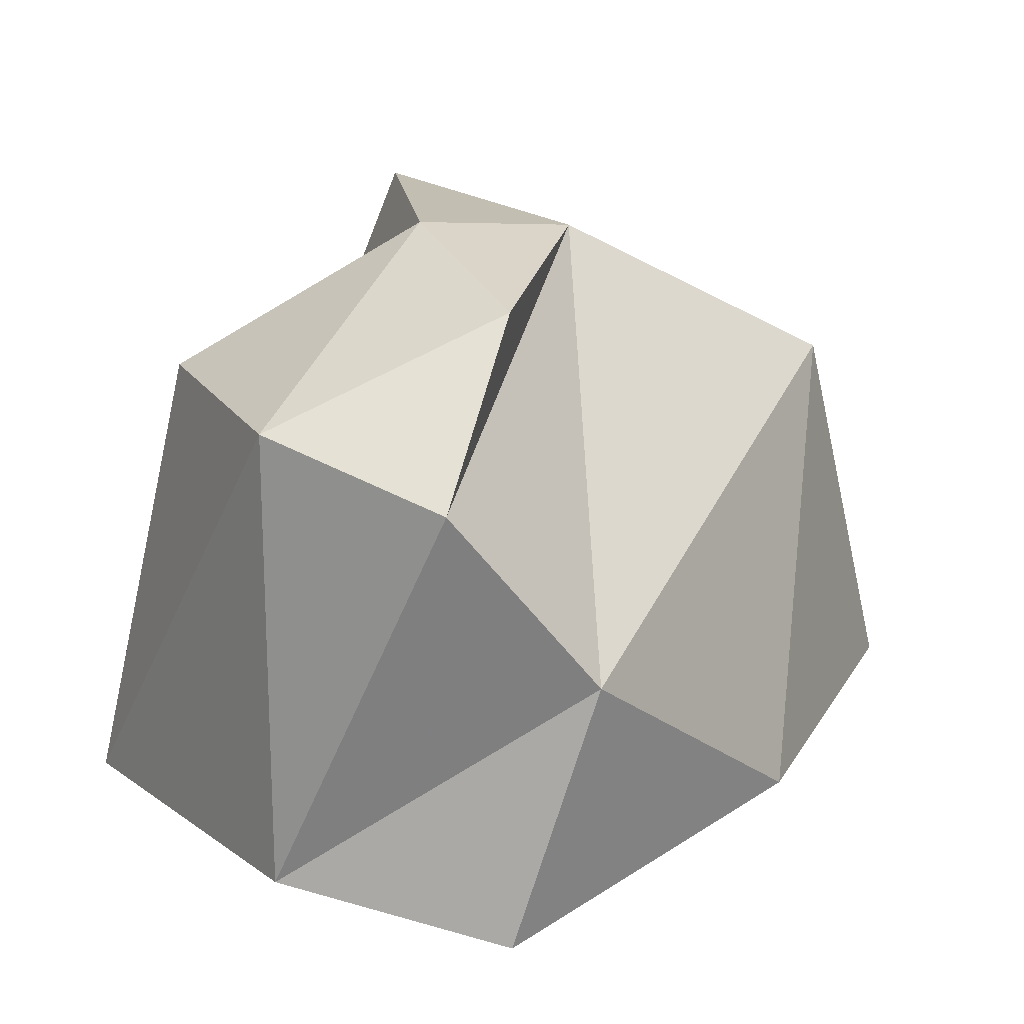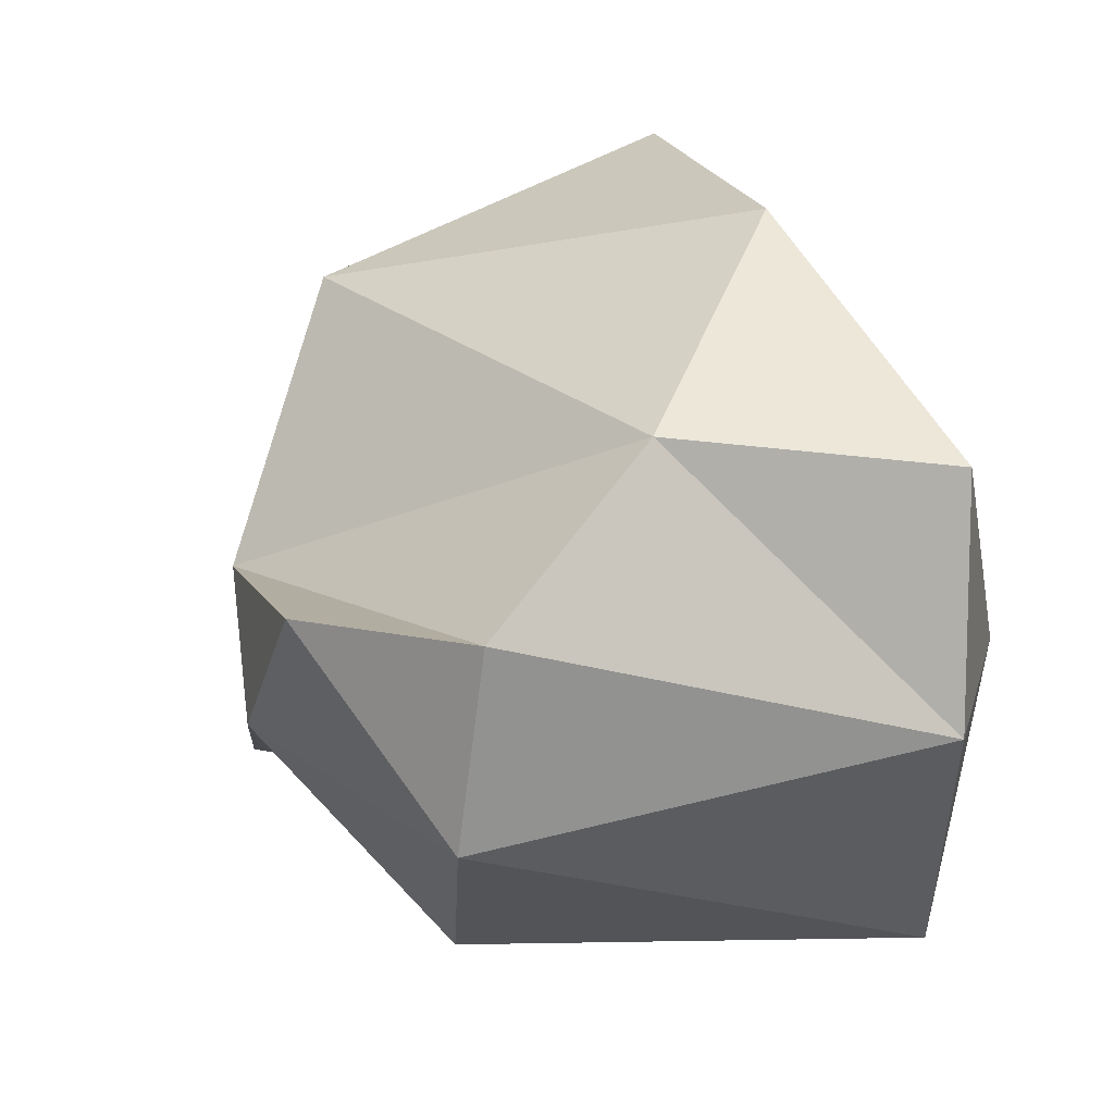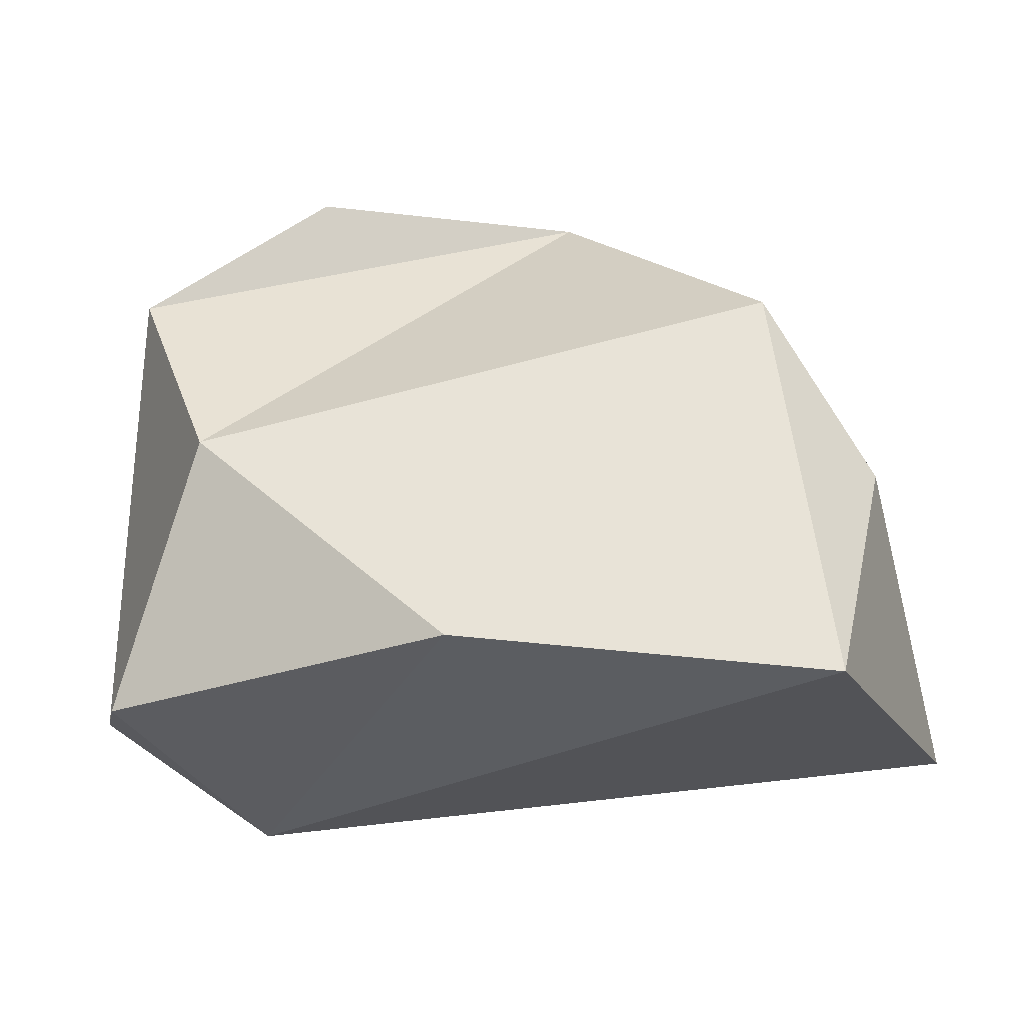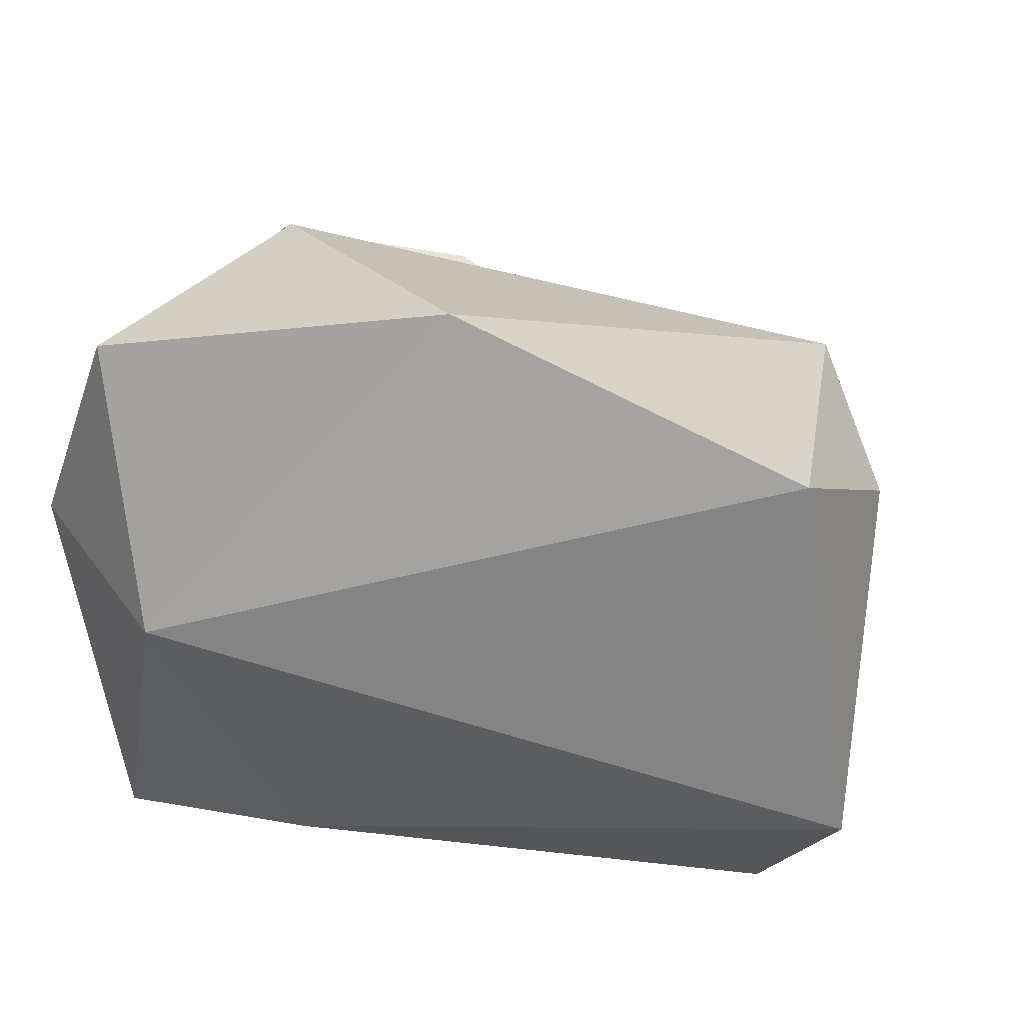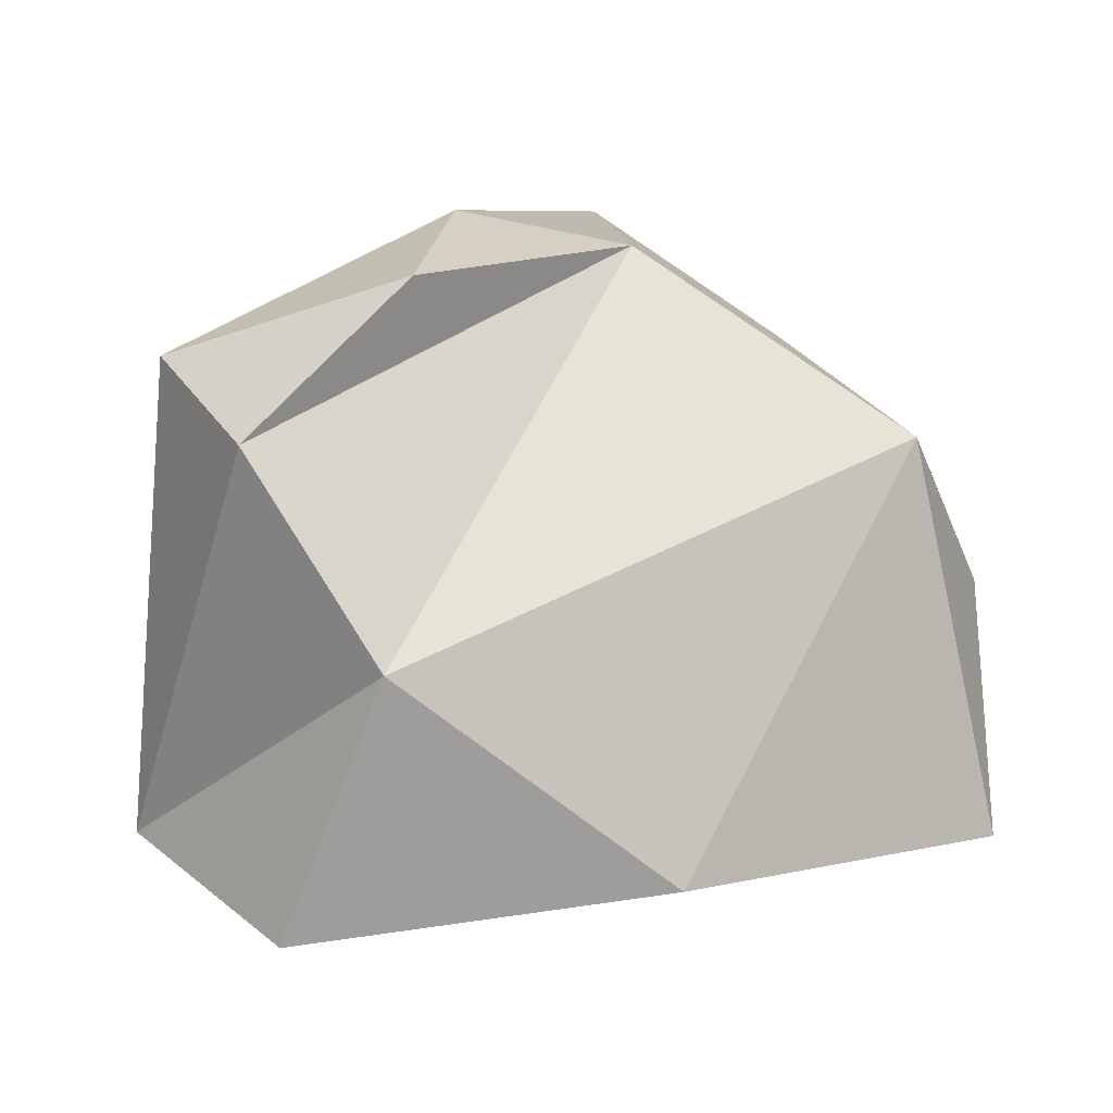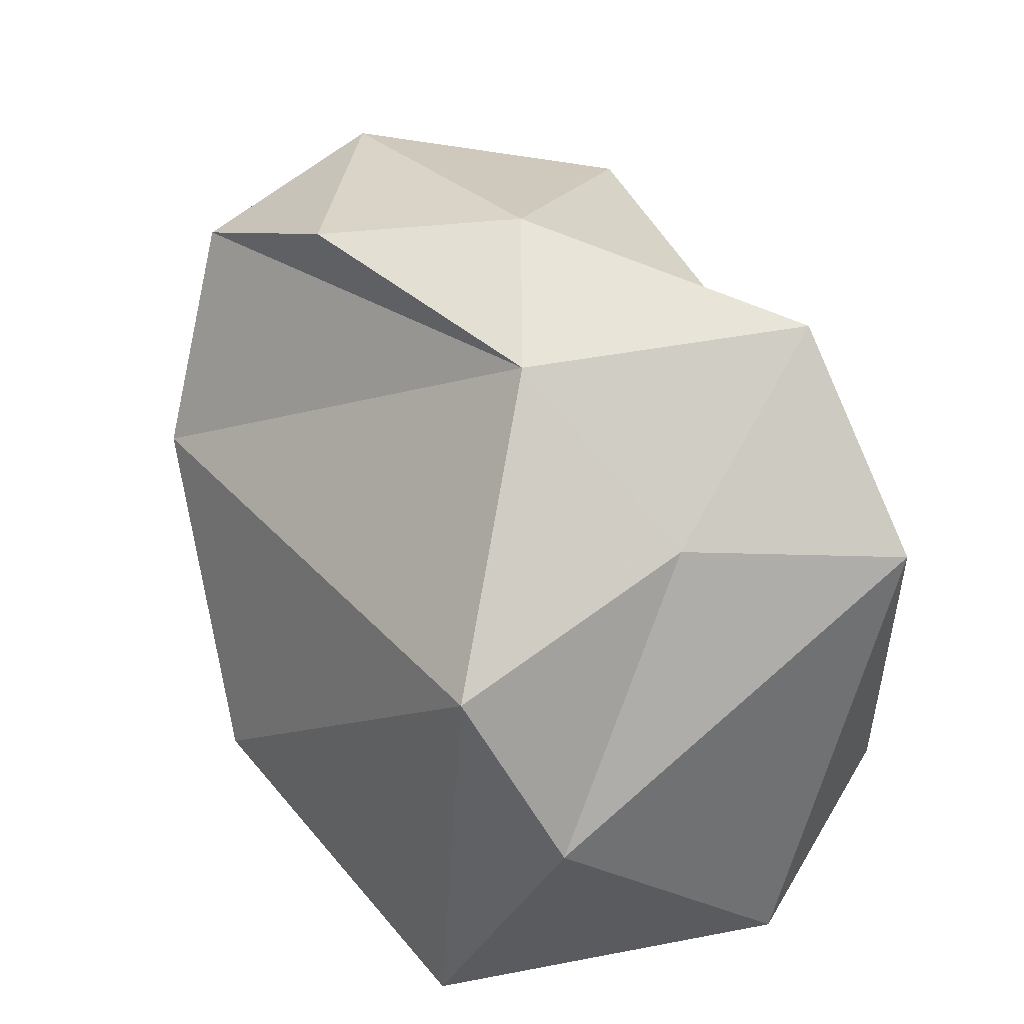
<metadata>
{"format":"obj","ext":"obj","renderer":"f3d","projection":"perspective","resolution":1024,"background":"white","views":[{"elev":26.2,"azim":-51.6,"up":"+Y"},{"elev":36.8,"azim":-110.0,"up":"+Z"},{"elev":-16.2,"azim":13.0,"up":"+Y"},{"elev":31.6,"azim":19.7,"up":"+Z"},{"elev":17.0,"azim":-16.8,"up":"+Y"},{"elev":51.5,"azim":66.0,"up":"+Y"}]}
</metadata>
<code>
o Icosphere.011
v -1.916 1.467 -1.75
v 3.143 -2.104 2.092
v 0.2739 -1.857 2.892
v 3.647 -2.321 -0.7698
v -1.997 -2.883 0.1364
v -2.583 -2.186 2.283
v -1.302 -1.597 -2.659
v 3.365 -0.3106 1.097
v 2.74 1.12 -2.16
v 2.562 1.058 1.613
v -3.352 -1.92 0.4964
v -1.835 -0.09882 2.547
v -2.667 -2.219 -2.235
v 2.84 -1.516 -2.097
v 0.4731 0.9751 -2.19
v -2.652 1.411 1.732
v -2.957 1.74 0.1815
v 0.7079 2.399 0.2786
v 2.195 1.467 -0.4068
v -1.258 2.44 1.212
v -0.5575 2.647 -0.276
v 1.131 2.286 -2.016
f 5 7 4
f 2 4 8
f 2 8 10
f 1 17 21
f 5 2 3
f 2 5 4
f 5 6 11
f 5 3 6
f 7 5 13
f 5 11 13
f 4 7 14
f 8 9 19
f 8 4 9
f 4 14 9
f 12 10 18
f 12 3 10
f 3 2 10
f 11 12 16
f 11 6 12
f 6 3 12
f 7 13 1
f 14 7 15
f 8 19 10
f 12 18 16
f 13 17 1
f 13 11 17
f 11 16 17
f 7 1 15
f 14 15 9
f 18 10 19
f 20 16 18
f 21 20 18
f 21 17 20
f 17 16 20
f 22 21 18
f 22 15 21
f 15 1 21
f 19 22 18
f 19 9 22
f 9 15 22

</code>
